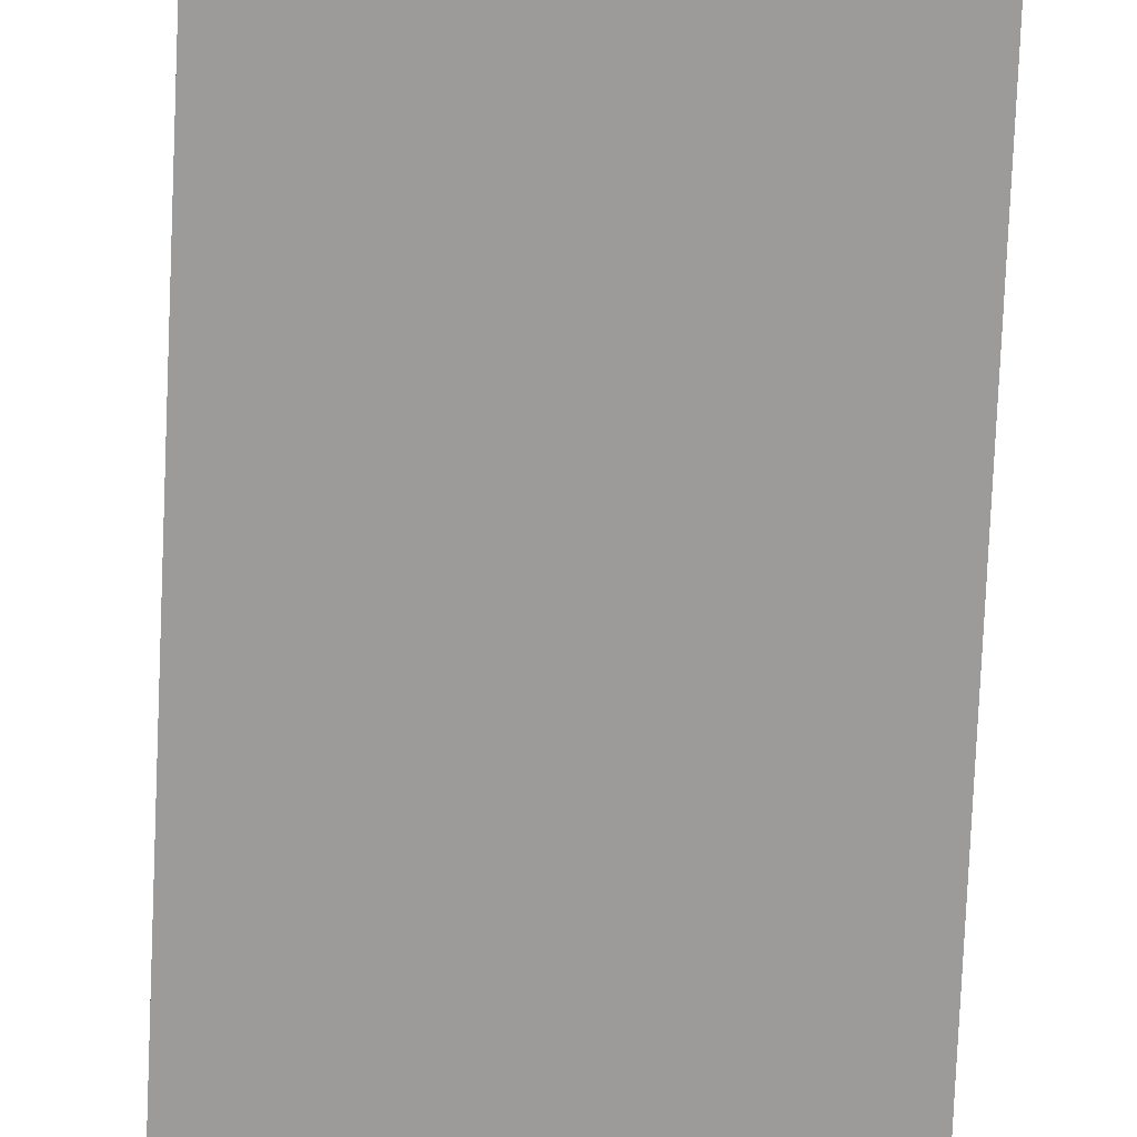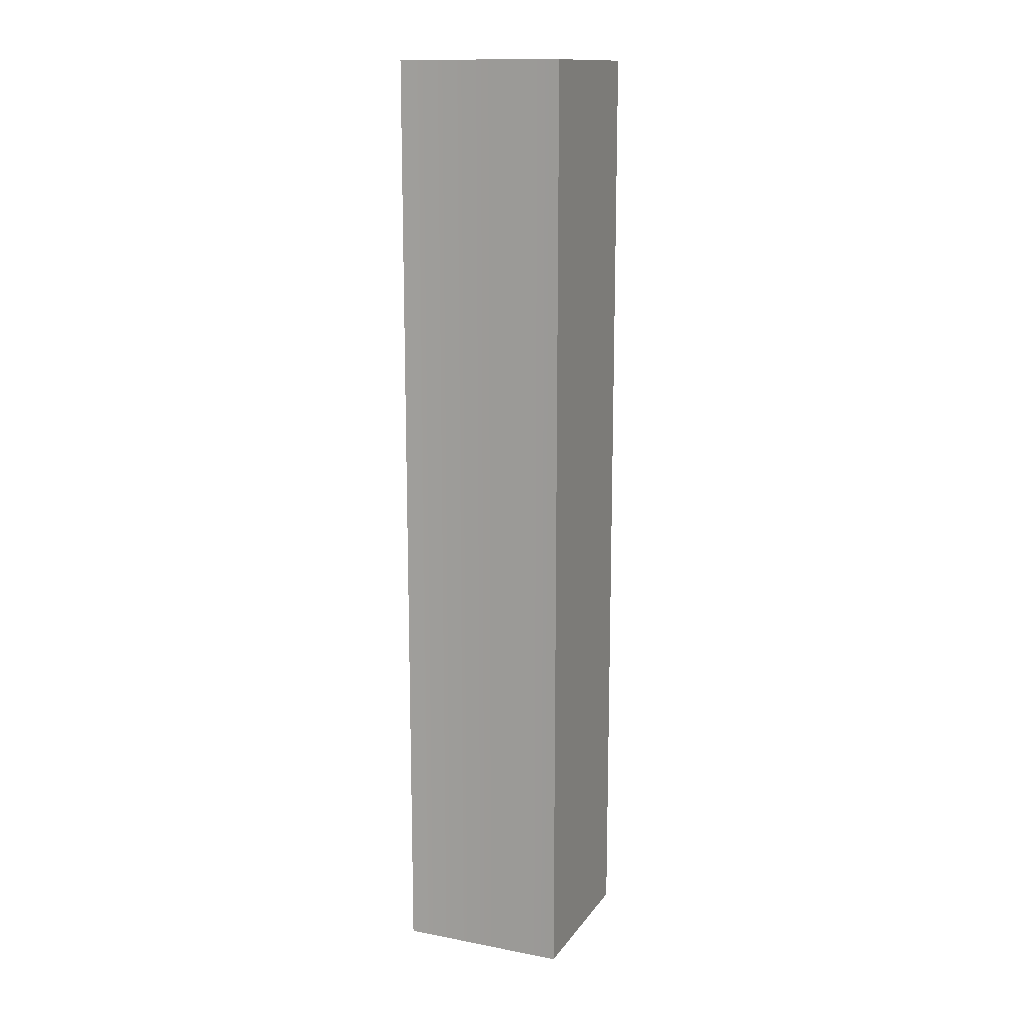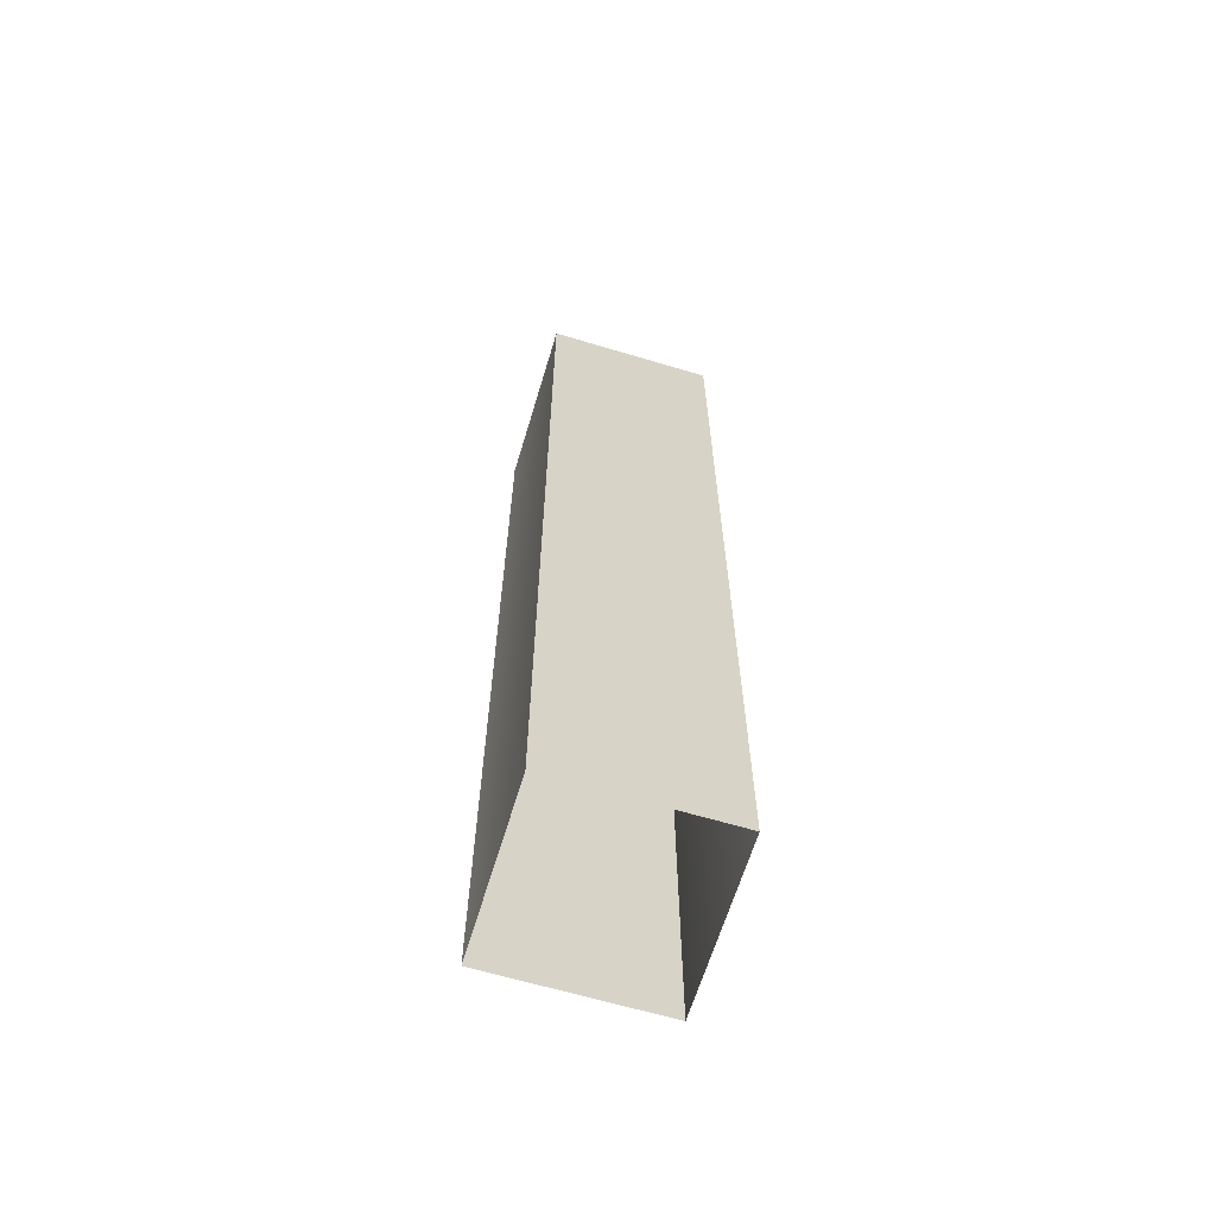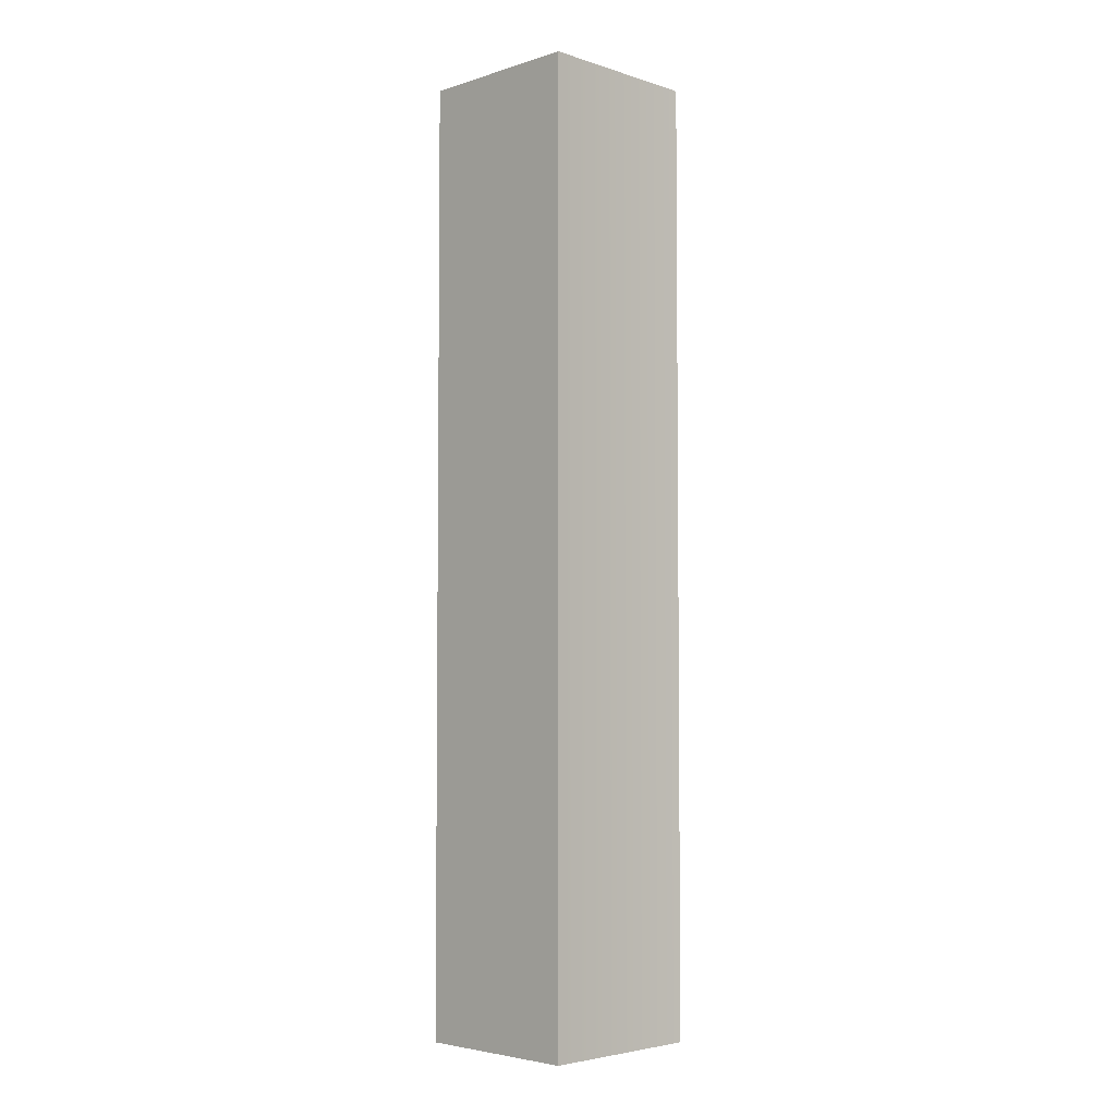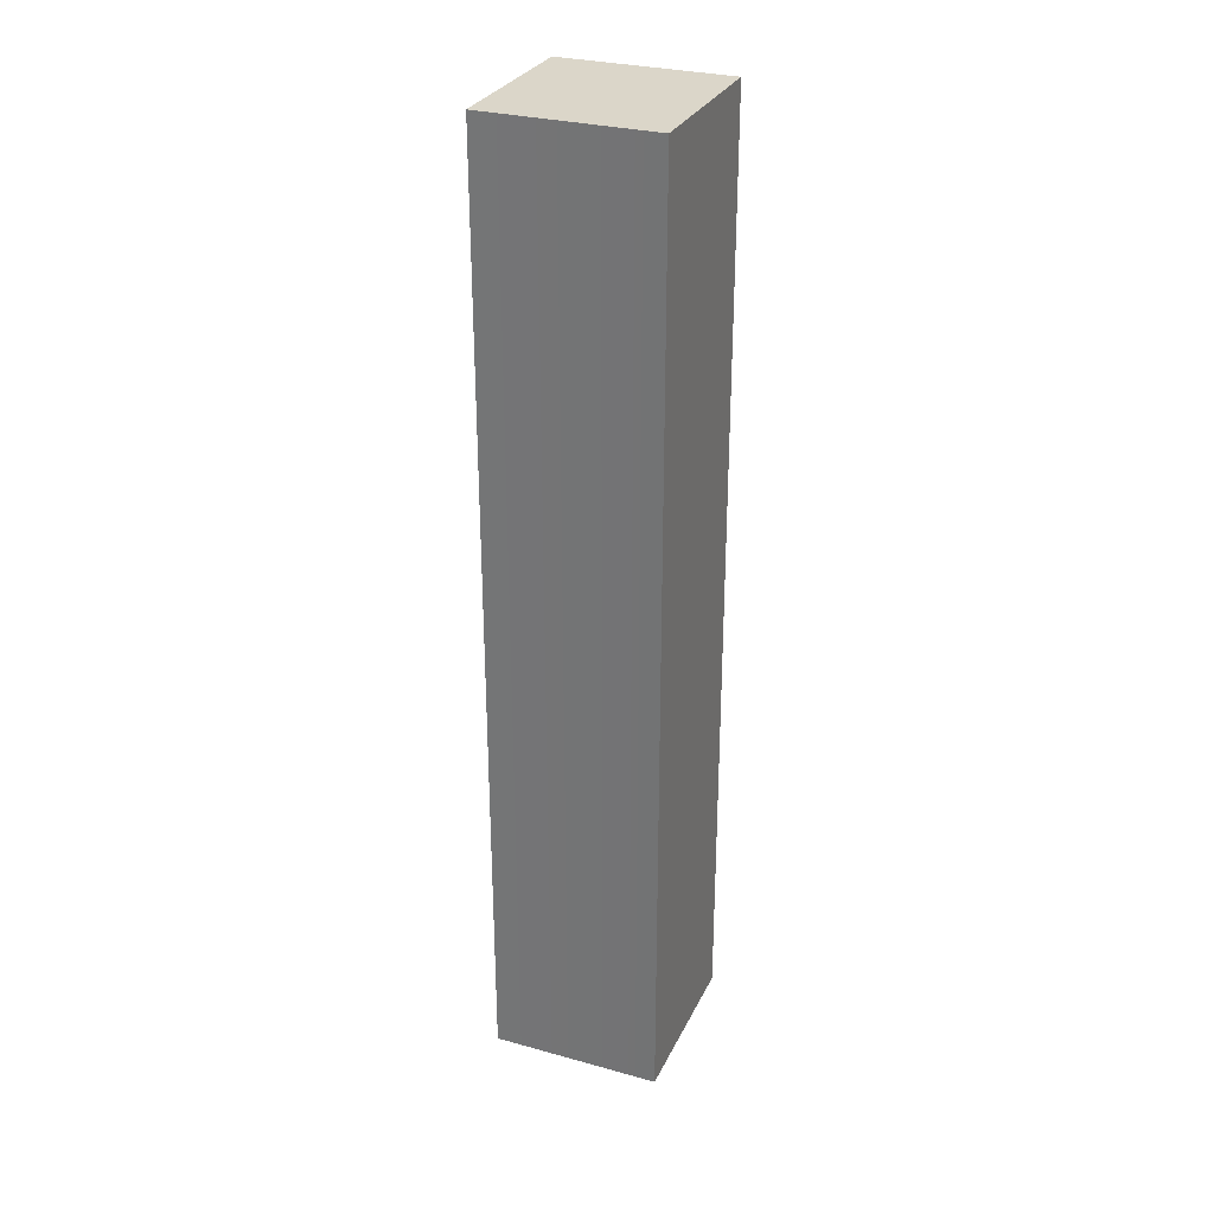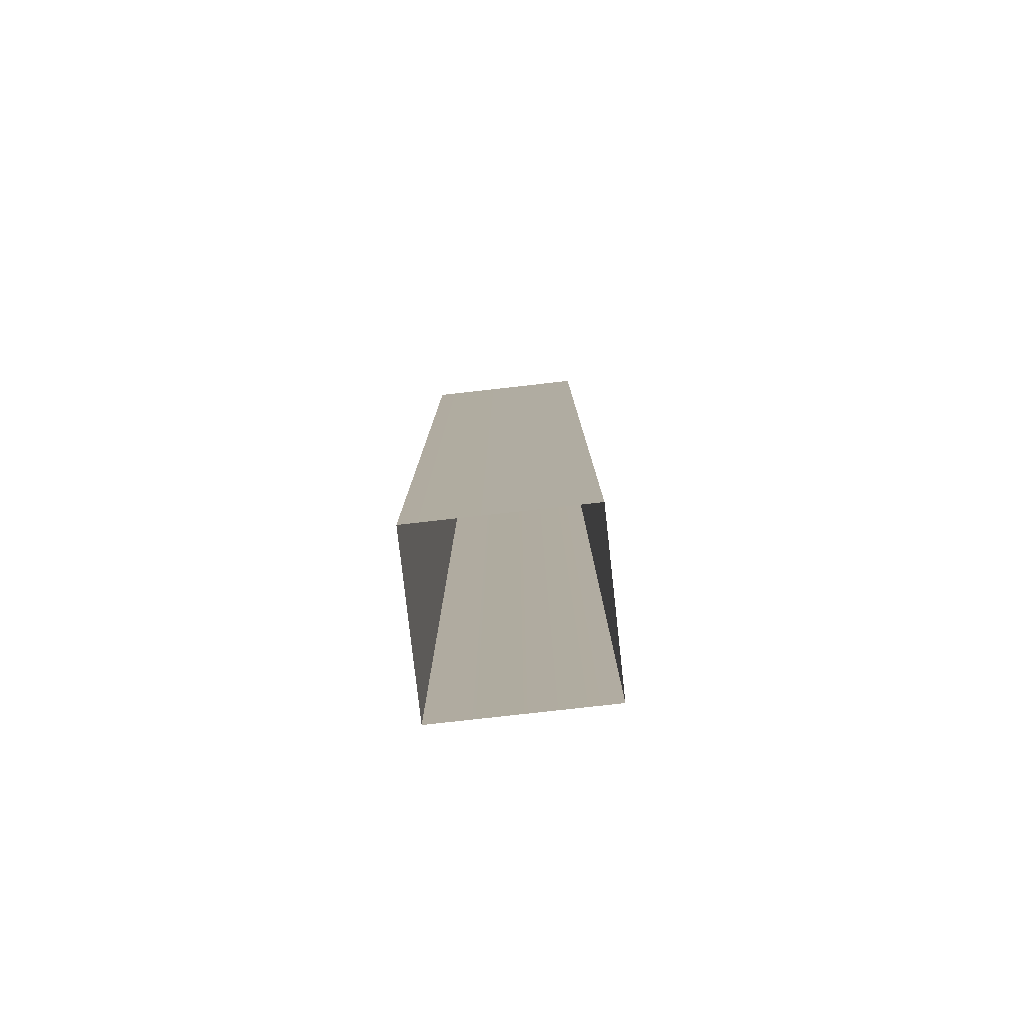
<metadata>
{"format":"obj","ext":"obj","renderer":"f3d","projection":"perspective","resolution":1024,"background":"white","views":[{"elev":-69.8,"azim":177.6,"up":"+Z"},{"elev":14.0,"azim":112.8,"up":"+Y"},{"elev":-64.2,"azim":163.2,"up":"+Y"},{"elev":-4.2,"azim":-135.1,"up":"+Y"},{"elev":29.7,"azim":-68.0,"up":"+Y"},{"elev":-79.8,"azim":-83.6,"up":"+Y"}]}
</metadata>
<code>
v  -0.6716 5.5 -0.6715
v  -0.6716 5.5 0.6667
v  0.6666 5.5 -0.6715
v  0.6666 5.5 0.6667
v  -0.6716 -2 0.6667
v  0.6666 -2 0.6667
v  0.6666 -2 -0.6715
v  -0.6716 -2 -0.6715
g _
f 1 2 3
f 3 2 4
f 5 6 2
f 2 6 4
f 7 8 3
f 3 8 1
f 8 5 1
f 1 5 2
f 6 7 4
f 4 7 3

</code>
